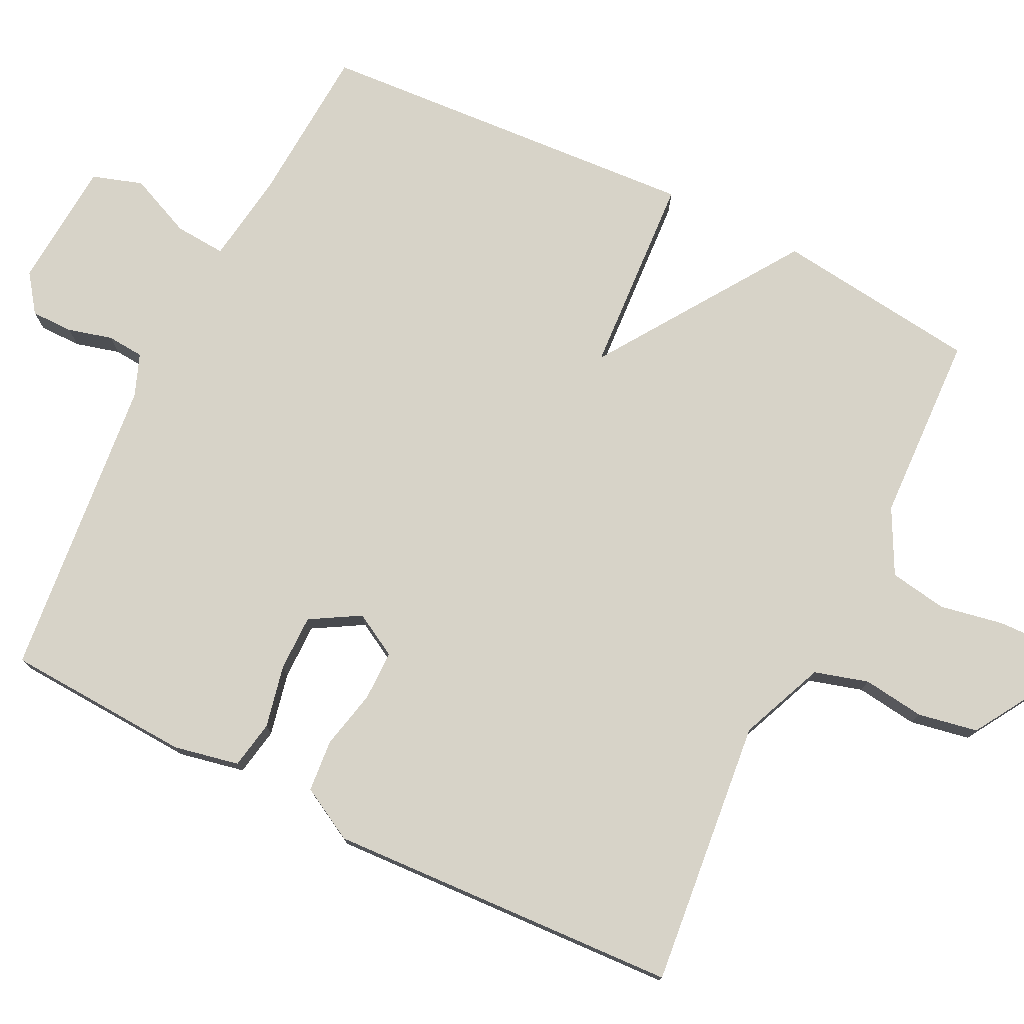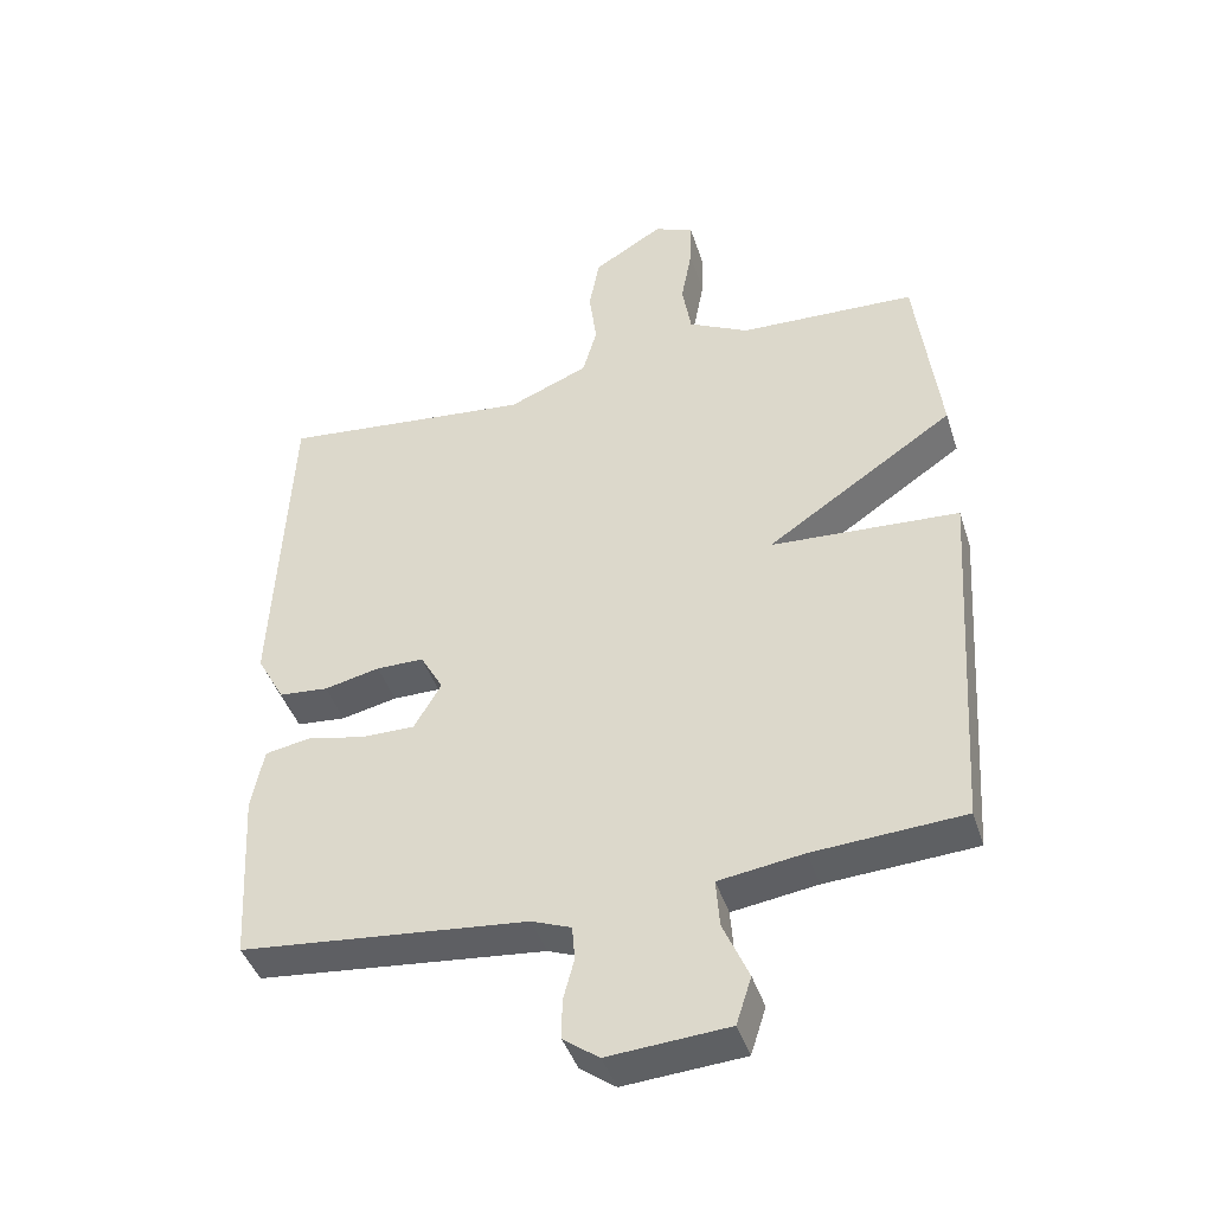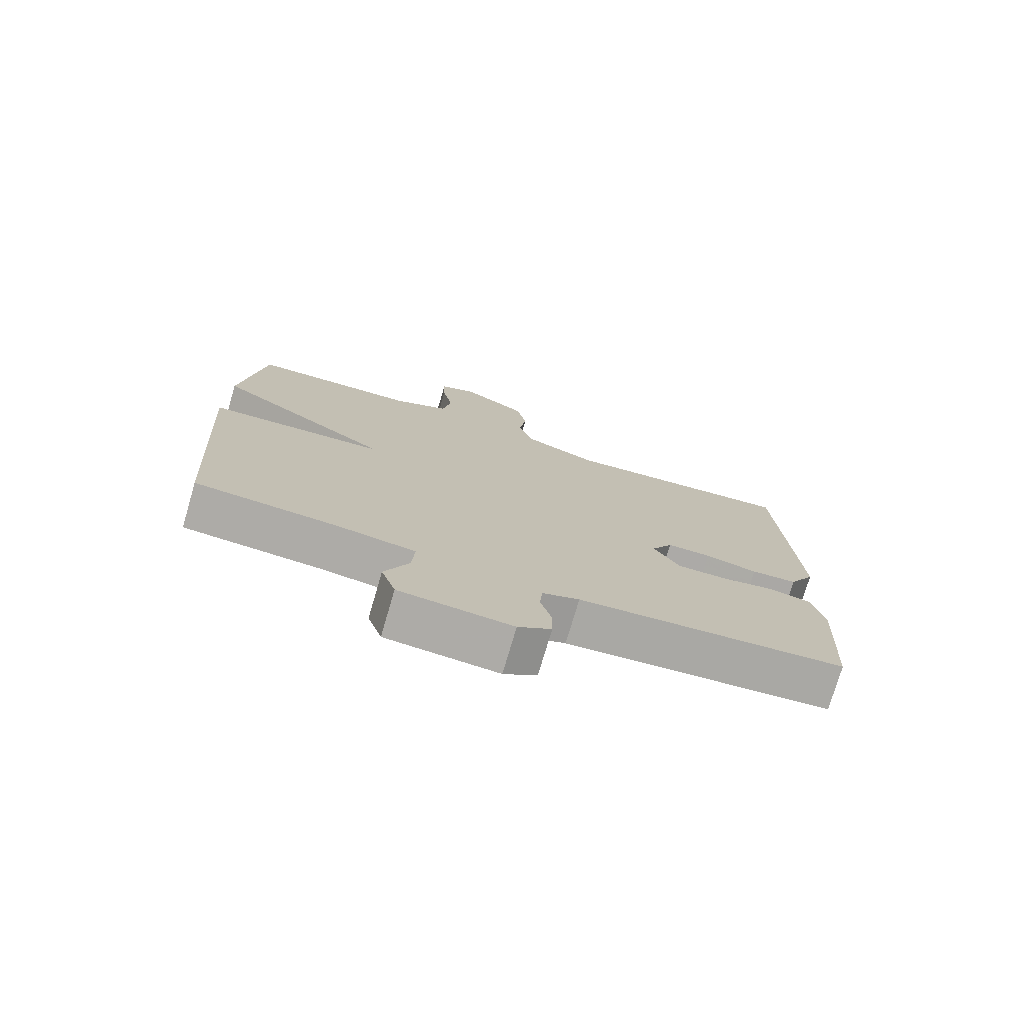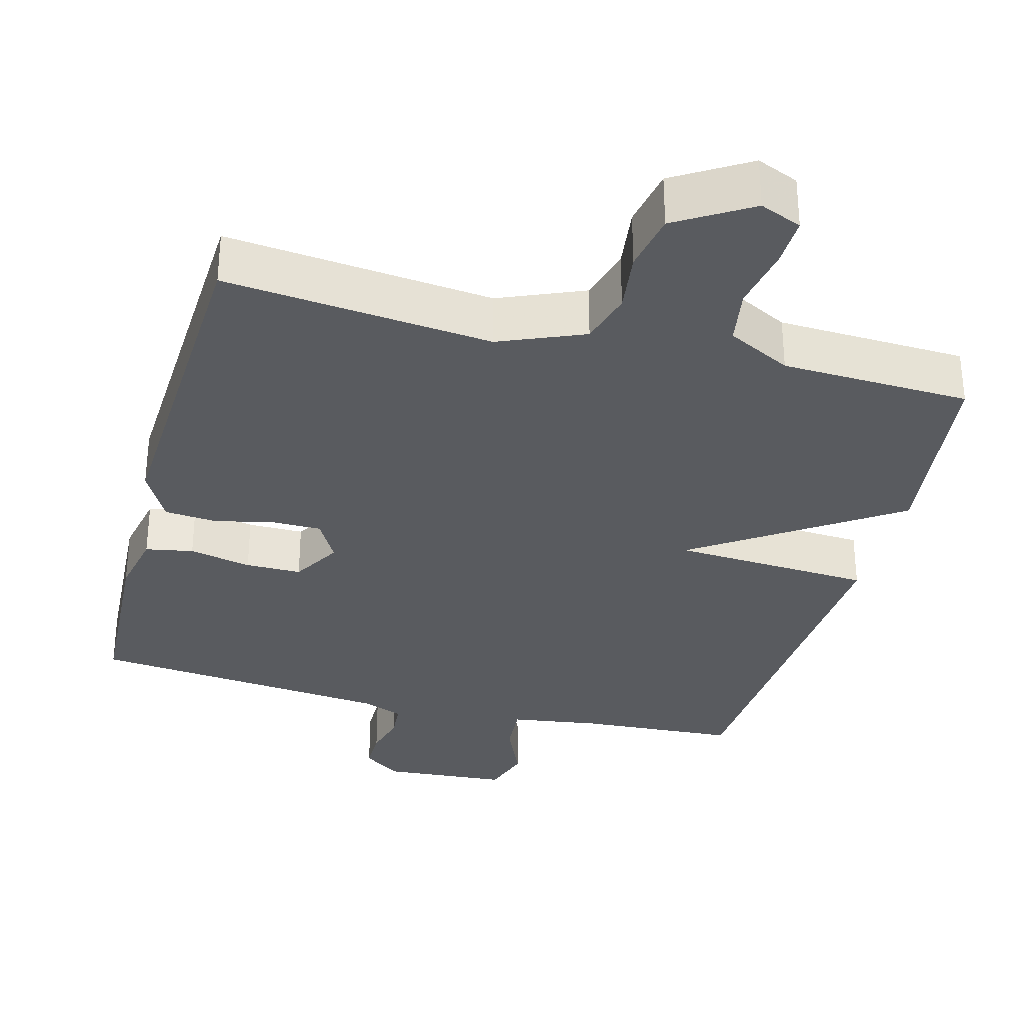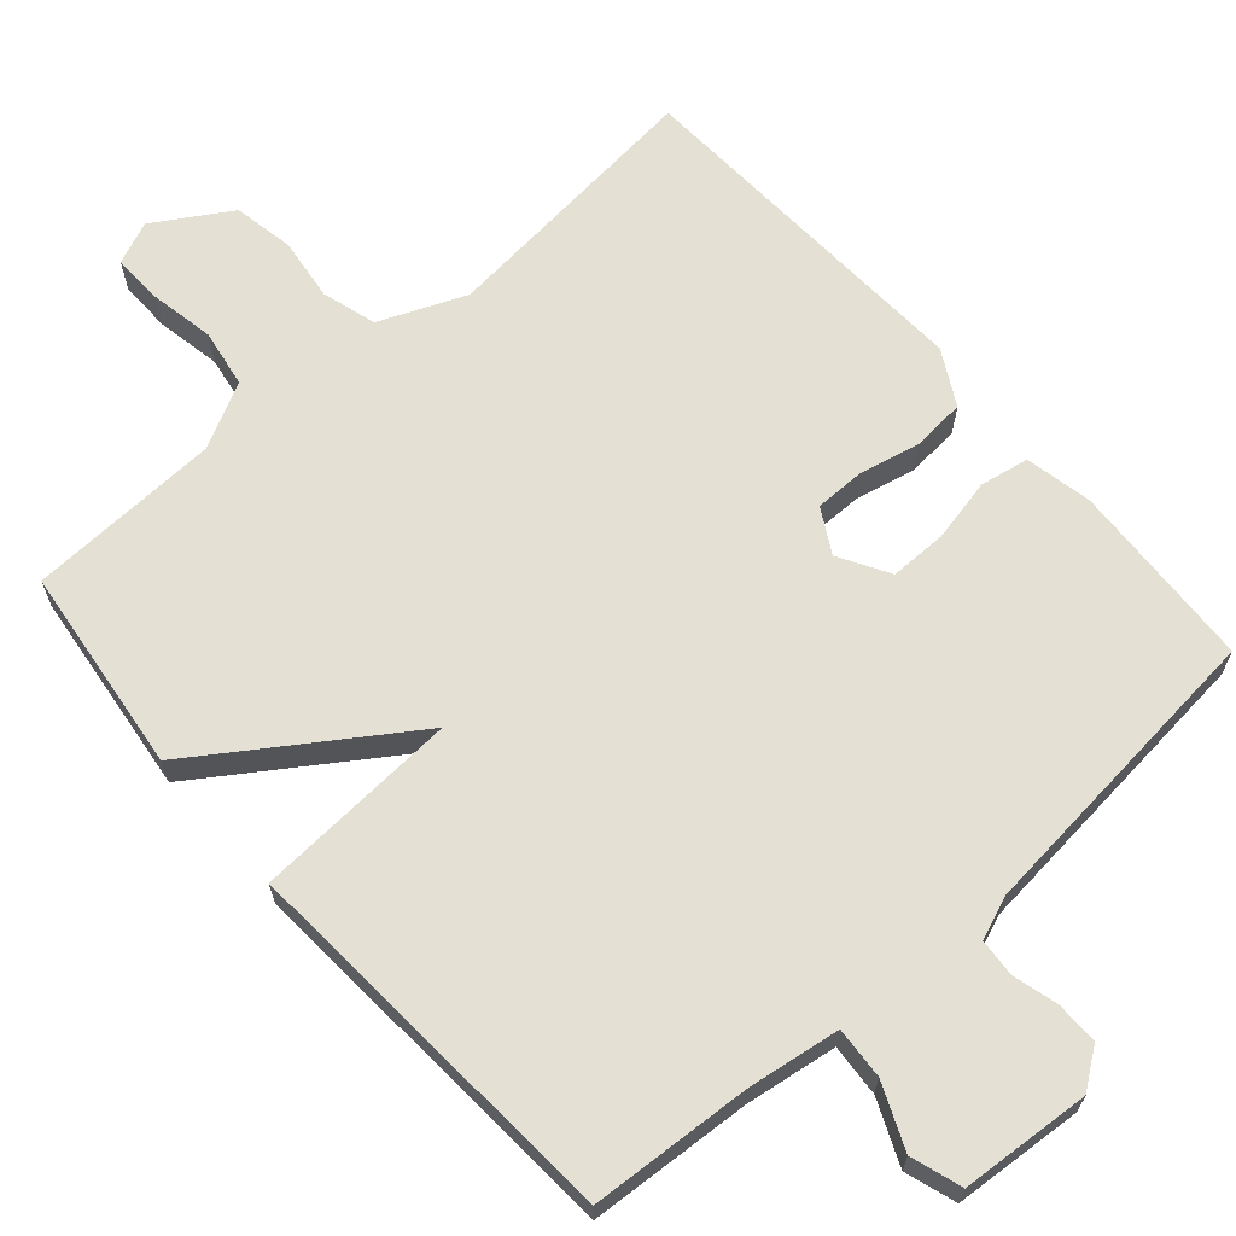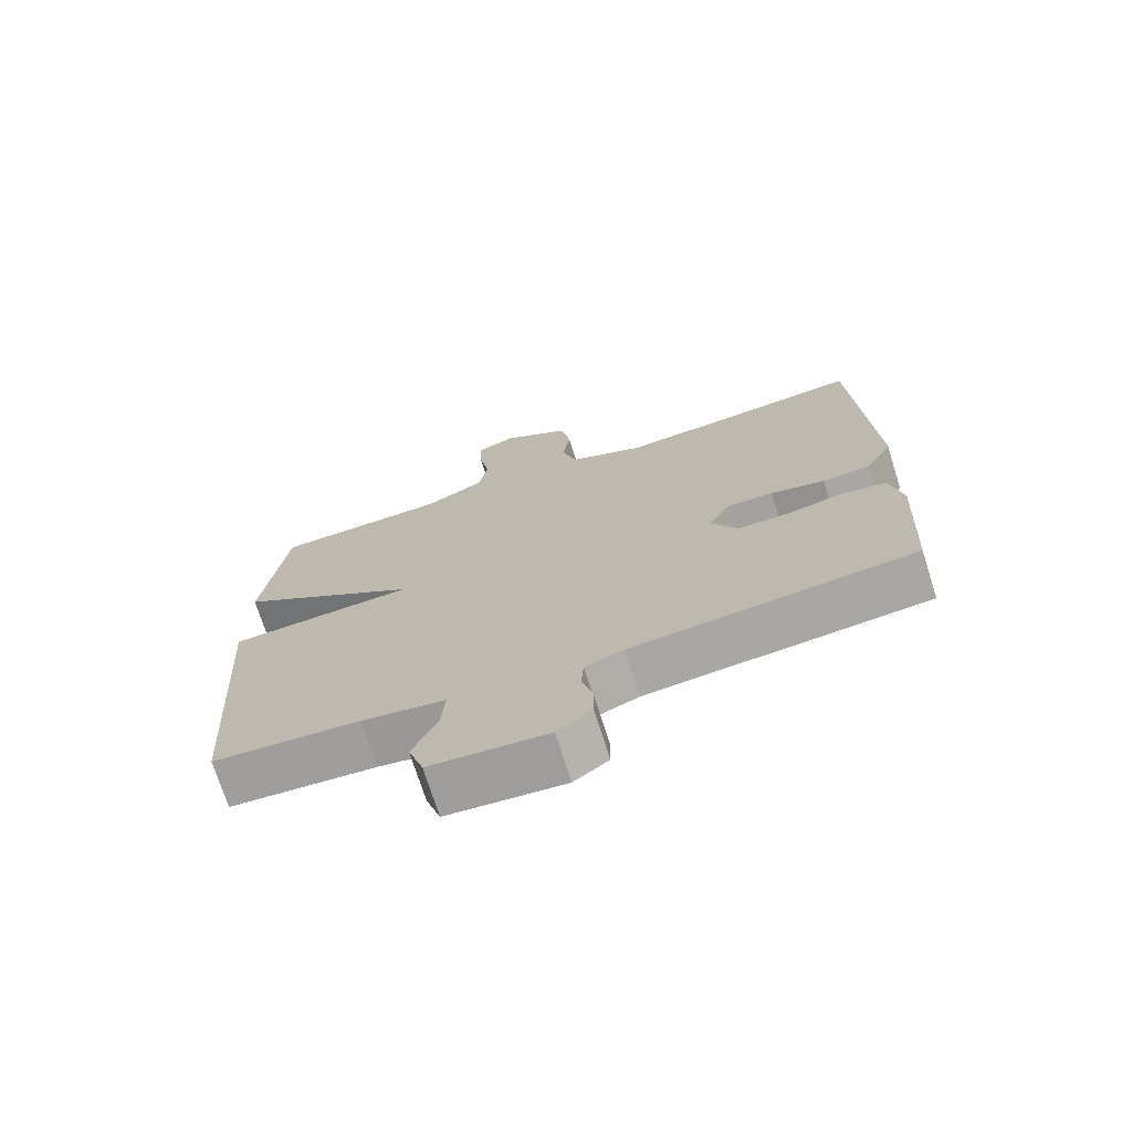
<metadata>
{"format":"obj","ext":"obj","renderer":"f3d","projection":"perspective","resolution":1024,"background":"white","views":[{"elev":76.6,"azim":-63.8,"up":"+Y"},{"elev":-42.8,"azim":17.3,"up":"+Z"},{"elev":-76.1,"azim":163.6,"up":"+Z"},{"elev":-32.4,"azim":-14.9,"up":"+Y"},{"elev":65.8,"azim":138.7,"up":"+Y"},{"elev":-72.6,"azim":-162.5,"up":"+Z"}]}
</metadata>
<code>
v 0.5 0.07 -0.5
v 0.284 0.07 -0.514
v 0.162 0.07 -0.532
v 0.167 0.07 -0.601
v 0.204 0.07 -0.686
v 0.182 0.07 -0.754
v 0.009 0.07 -0.767
v -0.042 0.07 -0.73
v -0.042 0.07 -0.673
v -0.026 0.07 -0.613
v -0.03 0.07 -0.563
v -0.087 0.07 -0.541
v -0.5 0.07 -0.5
v -0.514 0.07 -0.248
v -0.496 0.07 -0.159
v -0.431 0.07 -0.147
v -0.346 0.07 -0.165
v -0.27 0.07 -0.165
v -0.231 0.07 -0.098
v -0.264 0.07 -0.039
v -0.332 0.07 -0.039
v -0.412 0.07 -0.057
v -0.483 0.07 -0.051
v -0.523 0.07 0.022
v -0.5 0.07 0.5
v -0.137 0.07 0.463
v -0.022 0.07 0.511
v -0.001 0.07 0.584
v -0.012 0.07 0.668
v 0.003 0.07 0.749
v 0.104 0.07 0.811
v 0.161 0.07 0.787
v 0.159 0.07 0.719
v 0.143 0.07 0.633
v 0.156 0.07 0.555
v 0.243 0.07 0.51
v 0.5 0.07 0.5
v 0.534 0.07 0.224
v 0.262 0.07 0.04
v 0.534 0.07 0.024
v 0.5 0 -0.5
v 0.284 0 -0.514
v 0.162 0 -0.532
v 0.167 0 -0.601
v 0.204 0 -0.686
v 0.182 0 -0.754
v 0.009 0 -0.767
v -0.042 0 -0.73
v -0.042 0 -0.673
v -0.026 0 -0.613
v -0.03 0 -0.563
v -0.087 0 -0.541
v -0.5 0 -0.5
v -0.514 0 -0.248
v -0.496 0 -0.159
v -0.431 0 -0.147
v -0.346 0 -0.165
v -0.27 0 -0.165
v -0.231 0 -0.098
v -0.264 0 -0.039
v -0.332 0 -0.039
v -0.412 0 -0.057
v -0.483 0 -0.051
v -0.523 0 0.022
v -0.5 0 0.5
v -0.137 0 0.463
v -0.022 0 0.511
v -0.001 0 0.584
v -0.012 0 0.668
v 0.003 0 0.749
v 0.104 0 0.811
v 0.161 0 0.787
v 0.159 0 0.719
v 0.143 0 0.633
v 0.156 0 0.555
v 0.243 0 0.51
v 0.5 0 0.5
v 0.534 0 0.224
v 0.262 0 0.04
v 0.534 0 0.024
f 39 40 1 2
f 36 37 38 39
f 39 2 3
f 36 39 3
f 35 36 3
f 34 35 3
f 32 33 34
f 31 32 34
f 30 31 34
f 29 30 34
f 28 29 34
f 27 28 34 3
f 26 27 3 4
f 24 25 26
f 23 24 26
f 22 23 26
f 21 22 26
f 20 21 26
f 19 20 26 4
f 4 5 6
f 19 4 6
f 18 19 6
f 17 18 6
f 15 16 17
f 14 15 17
f 13 14 17
f 12 13 17
f 11 12 17
f 11 17 6
f 10 11 6 7
f 7 8 9 10
f 42 41 80 79
f 79 78 77 76
f 43 42 79
f 43 79 76
f 43 76 75
f 43 75 74
f 74 73 72
f 74 72 71
f 74 71 70
f 74 70 69
f 74 69 68
f 43 74 68 67
f 44 43 67 66
f 66 65 64
f 66 64 63
f 66 63 62
f 66 62 61
f 66 61 60
f 44 66 60 59
f 46 45 44
f 46 44 59
f 46 59 58
f 46 58 57
f 57 56 55
f 57 55 54
f 57 54 53
f 57 53 52
f 57 52 51
f 46 57 51
f 47 46 51 50
f 50 49 48 47
f 1 41 42 2
f 2 42 43 3
f 3 43 44 4
f 4 44 45 5
f 5 45 46 6
f 6 46 47 7
f 7 47 48 8
f 8 48 49 9
f 9 49 50 10
f 10 50 51 11
f 11 51 52 12
f 12 52 53 13
f 13 53 54 14
f 14 54 55 15
f 15 55 56 16
f 16 56 57 17
f 17 57 58 18
f 18 58 59 19
f 19 59 60 20
f 20 60 61 21
f 21 61 62 22
f 22 62 63 23
f 23 63 64 24
f 24 64 65 25
f 25 65 66 26
f 26 66 67 27
f 27 67 68 28
f 28 68 69 29
f 29 69 70 30
f 30 70 71 31
f 31 71 72 32
f 32 72 73 33
f 33 73 74 34
f 34 74 75 35
f 35 75 76 36
f 36 76 77 37
f 37 77 78 38
f 38 78 79 39
f 39 79 80 40
f 40 80 41 1

</code>
